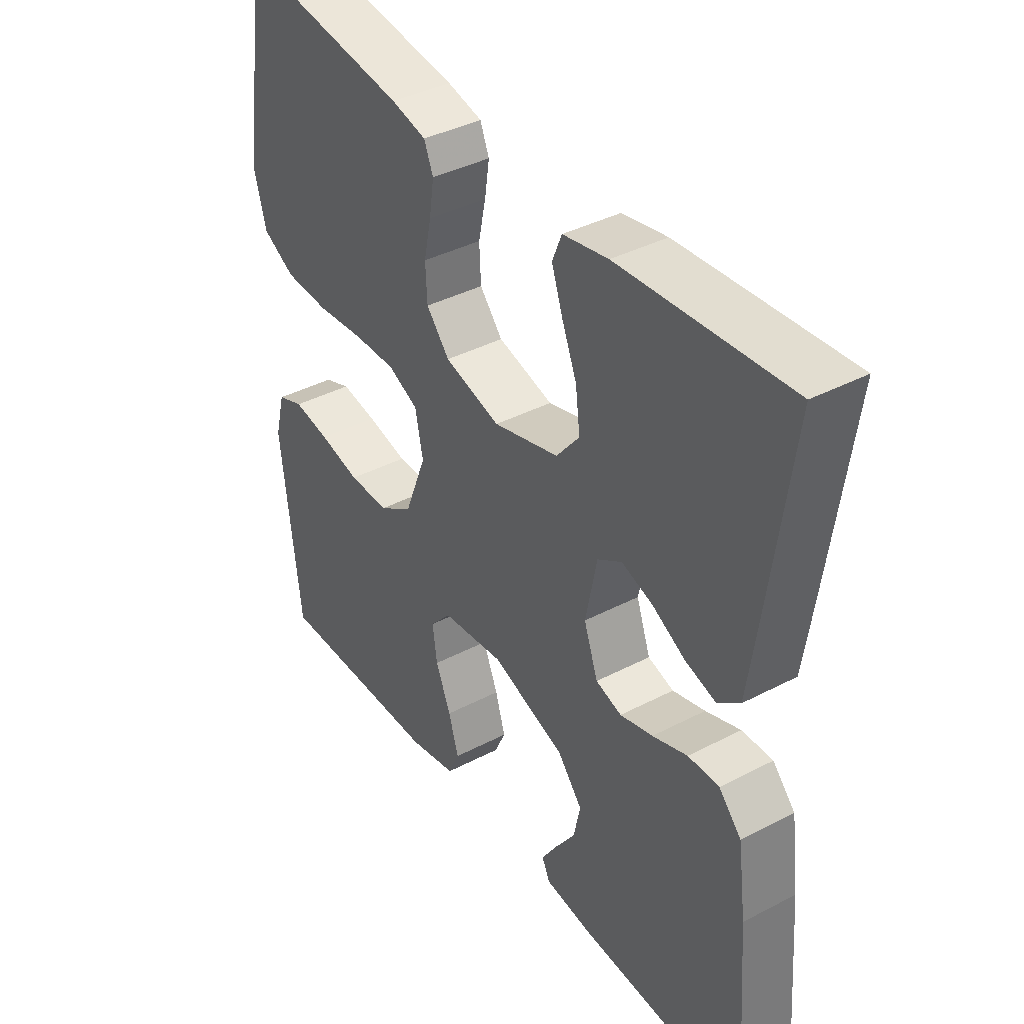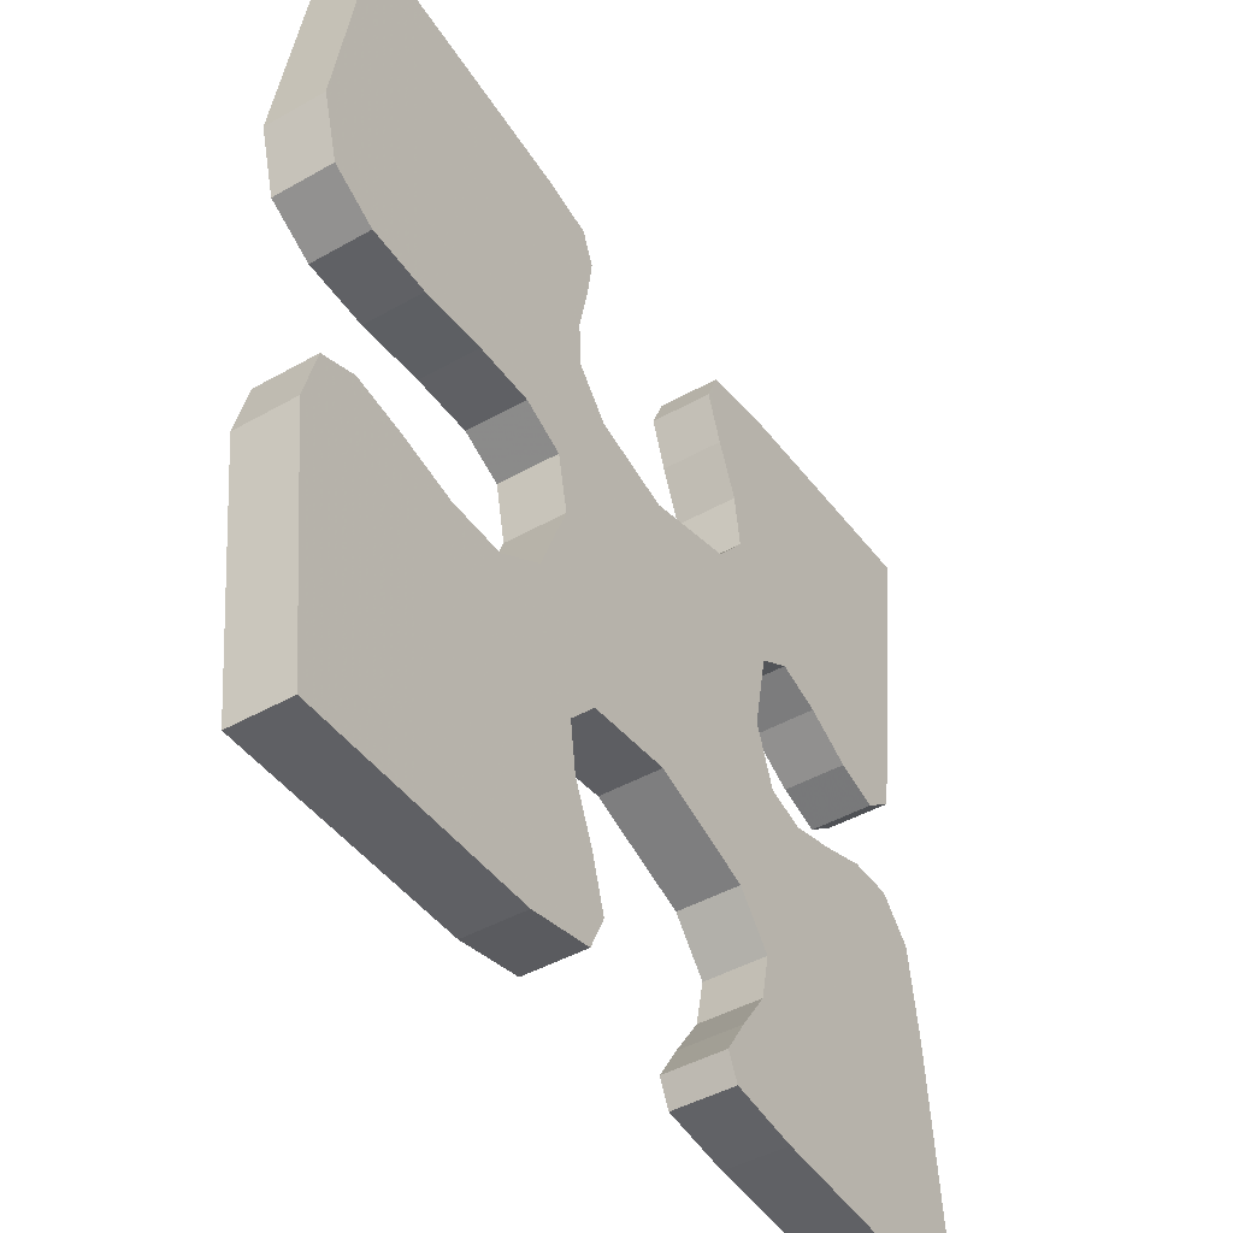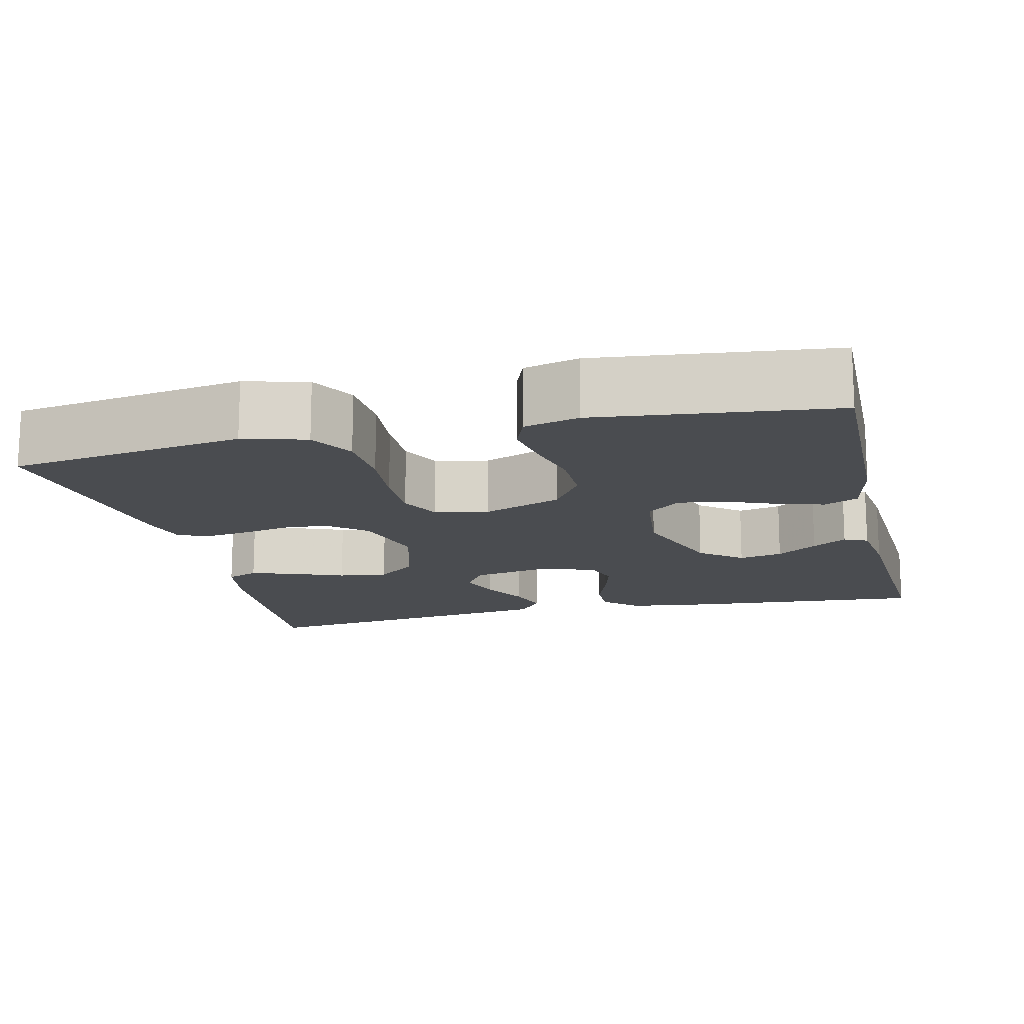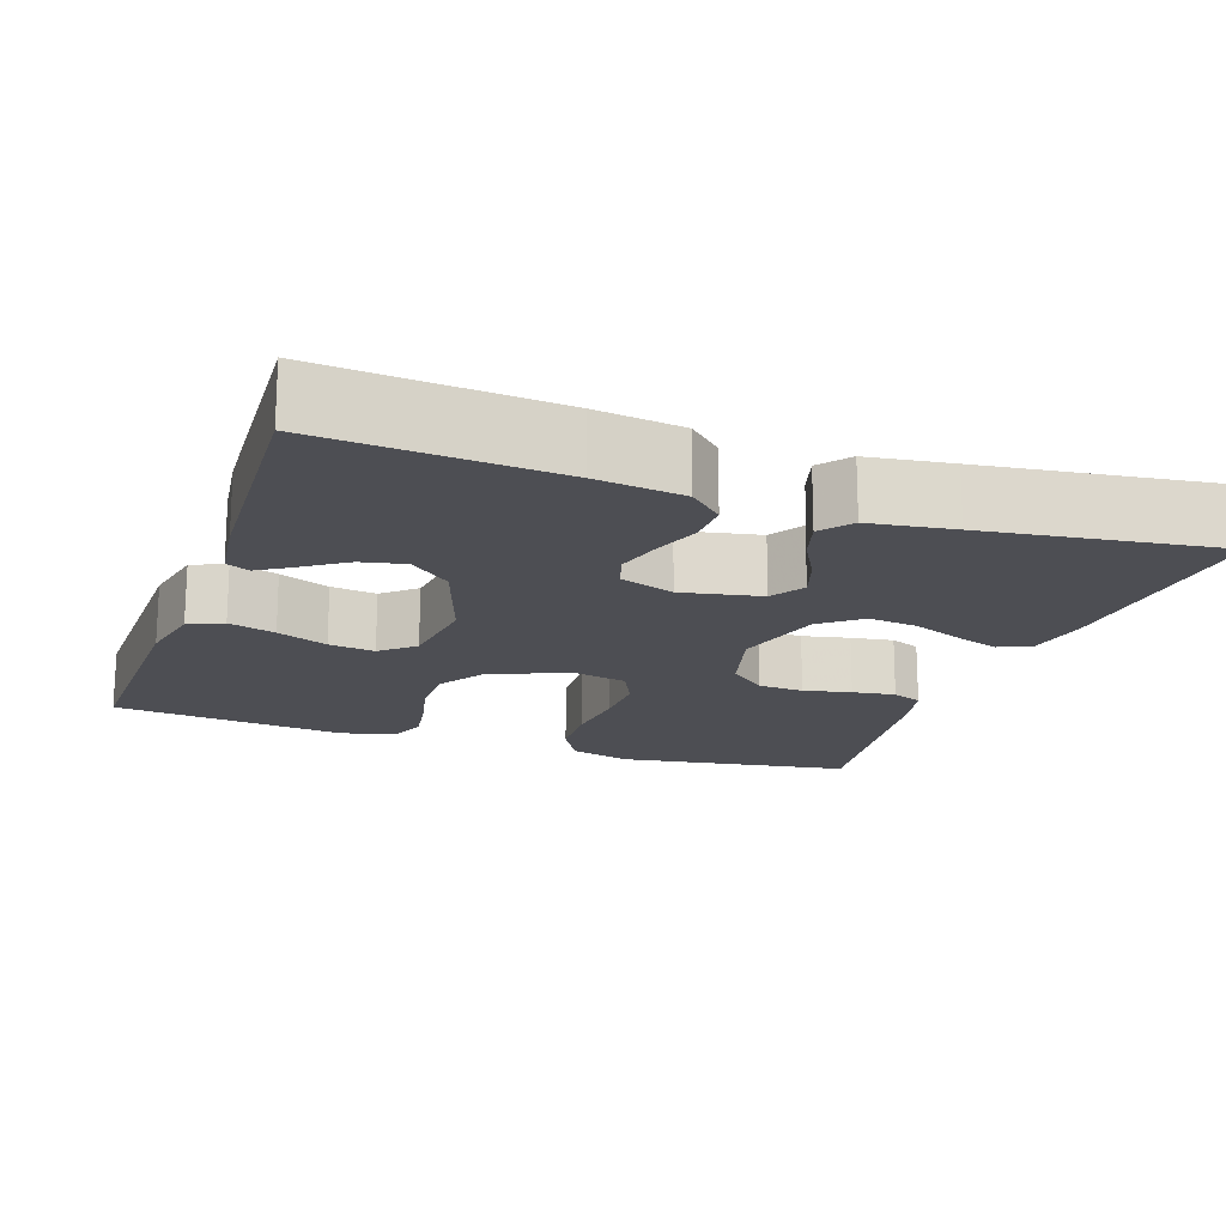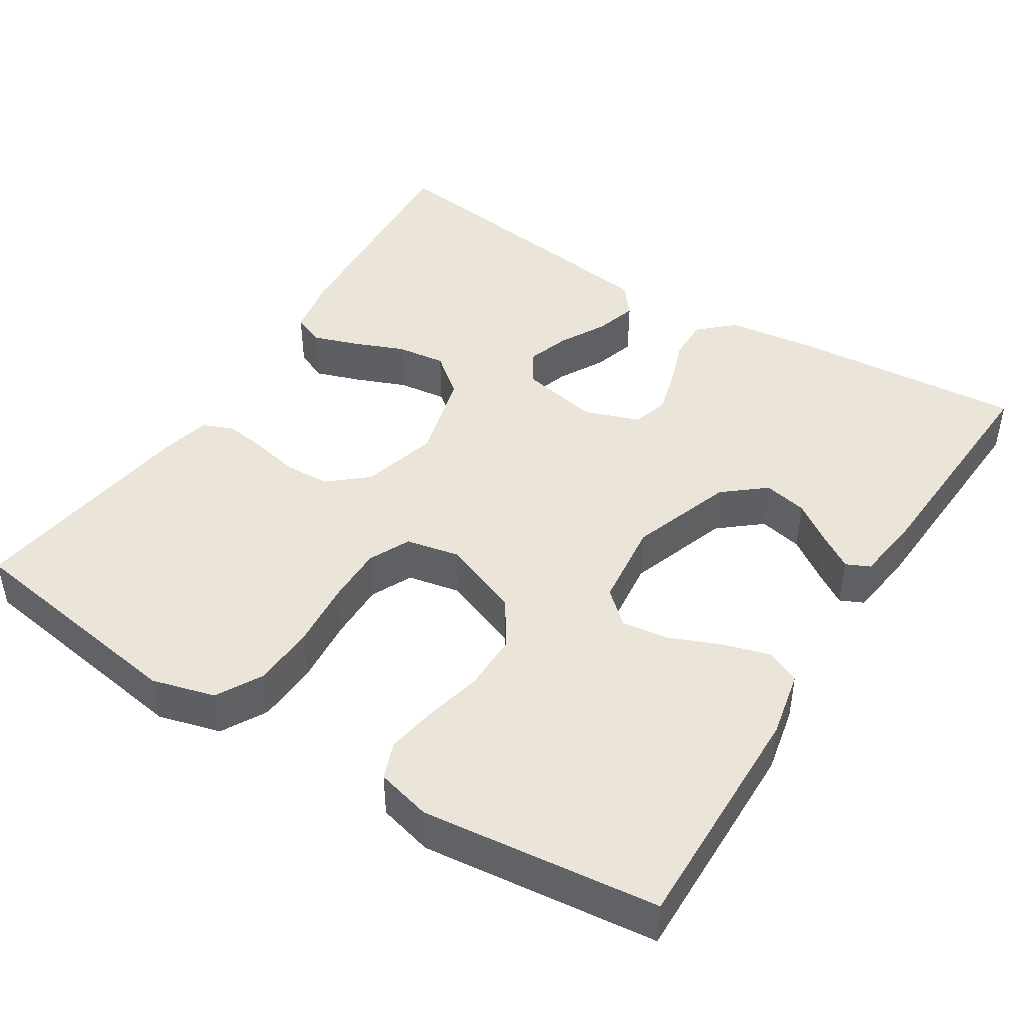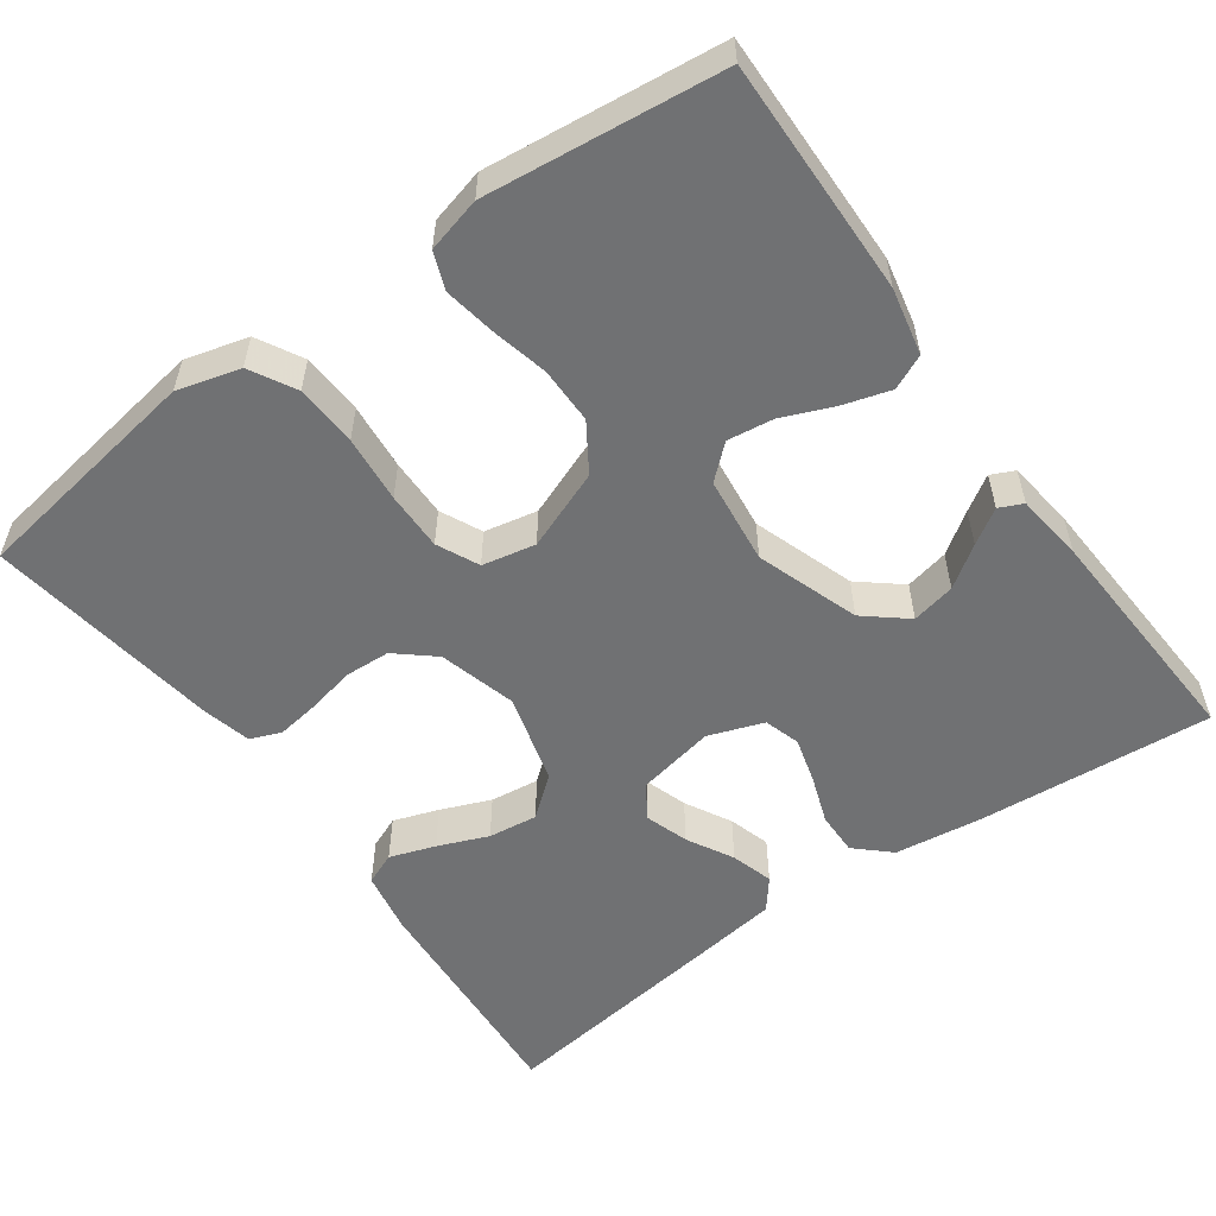
<metadata>
{"format":"obj","ext":"obj","renderer":"f3d","projection":"perspective","resolution":1024,"background":"white","views":[{"elev":39.3,"azim":-123.1,"up":"+Z"},{"elev":-45.1,"azim":123.2,"up":"+Z"},{"elev":-14.8,"azim":103.4,"up":"+Y"},{"elev":-17.3,"azim":-109.2,"up":"+Y"},{"elev":44.6,"azim":122.3,"up":"+Y"},{"elev":-55.2,"azim":125.7,"up":"+Y"}]}
</metadata>
<code>
v -0.5 0.07 -0.5
v -0.476 0.07 -0.2
v -0.461 0.07 -0.088
v -0.421 0.07 -0.045
v -0.366 0.07 -0.046
v -0.304 0.07 -0.068
v -0.246 0.07 -0.084
v -0.2 0.07 -0.07
v -0.175 0.07 0
v -0.195 0.07 0.101
v -0.238 0.07 0.128
v -0.293 0.07 0.11
v -0.352 0.07 0.078
v -0.406 0.07 0.062
v -0.445 0.07 0.093
v -0.46 0.07 0.2
v -0.5 0.07 0.5
v -0.2 0.07 0.479
v -0.12 0.07 0.464
v -0.103 0.07 0.423
v -0.123 0.07 0.365
v -0.149 0.07 0.301
v -0.157 0.07 0.238
v -0.116 0.07 0.187
v 0 0.07 0.155
v 0.099 0.07 0.182
v 0.14 0.07 0.23
v 0.143 0.07 0.288
v 0.13 0.07 0.349
v 0.122 0.07 0.404
v 0.138 0.07 0.443
v 0.2 0.07 0.458
v 0.5 0.07 0.5
v 0.546 0.07 0.2
v 0.524 0.07 0.12
v 0.466 0.07 0.088
v 0.387 0.07 0.084
v 0.302 0.07 0.092
v 0.227 0.07 0.093
v 0.174 0.07 0.068
v 0.16 0.07 0
v 0.199 0.07 -0.101
v 0.259 0.07 -0.14
v 0.331 0.07 -0.14
v 0.404 0.07 -0.123
v 0.469 0.07 -0.112
v 0.516 0.07 -0.13
v 0.534 0.07 -0.2
v 0.5 0.07 -0.5
v 0.2 0.07 -0.494
v 0.115 0.07 -0.476
v 0.095 0.07 -0.432
v 0.113 0.07 -0.372
v 0.14 0.07 -0.307
v 0.148 0.07 -0.248
v 0.111 0.07 -0.206
v 0 0.07 -0.193
v -0.131 0.07 -0.238
v -0.175 0.07 -0.291
v -0.163 0.07 -0.347
v -0.127 0.07 -0.399
v -0.099 0.07 -0.443
v -0.113 0.07 -0.473
v -0.2 0.07 -0.484
v -0.5 0 -0.5
v -0.476 0 -0.2
v -0.461 0 -0.088
v -0.421 0 -0.045
v -0.366 0 -0.046
v -0.304 0 -0.068
v -0.246 0 -0.084
v -0.2 0 -0.07
v -0.175 0 0
v -0.195 0 0.101
v -0.238 0 0.128
v -0.293 0 0.11
v -0.352 0 0.078
v -0.406 0 0.062
v -0.445 0 0.093
v -0.46 0 0.2
v -0.5 0 0.5
v -0.2 0 0.479
v -0.12 0 0.464
v -0.103 0 0.423
v -0.123 0 0.365
v -0.149 0 0.301
v -0.157 0 0.238
v -0.116 0 0.187
v 0 0 0.155
v 0.099 0 0.182
v 0.14 0 0.23
v 0.143 0 0.288
v 0.13 0 0.349
v 0.122 0 0.404
v 0.138 0 0.443
v 0.2 0 0.458
v 0.5 0 0.5
v 0.546 0 0.2
v 0.524 0 0.12
v 0.466 0 0.088
v 0.387 0 0.084
v 0.302 0 0.092
v 0.227 0 0.093
v 0.174 0 0.068
v 0.16 0 0
v 0.199 0 -0.101
v 0.259 0 -0.14
v 0.331 0 -0.14
v 0.404 0 -0.123
v 0.469 0 -0.112
v 0.516 0 -0.13
v 0.534 0 -0.2
v 0.5 0 -0.5
v 0.2 0 -0.494
v 0.115 0 -0.476
v 0.095 0 -0.432
v 0.113 0 -0.372
v 0.14 0 -0.307
v 0.148 0 -0.248
v 0.111 0 -0.206
v 0 0 -0.193
v -0.131 0 -0.238
v -0.175 0 -0.291
v -0.163 0 -0.347
v -0.127 0 -0.399
v -0.099 0 -0.443
v -0.113 0 -0.473
v -0.2 0 -0.484
f 60 61 62 63
f 60 63 64 1
f 51 52 53 54
f 49 50 51 54
f 49 54 55
f 48 49 55 56
f 44 45 46 47
f 44 47 48 56
f 35 36 37 38
f 35 38 39
f 34 35 39
f 33 34 39
f 32 33 39 40
f 28 29 30 31
f 28 31 32 40
f 19 20 21 22
f 17 18 19 22
f 17 22 23
f 16 17 23 24
f 12 13 14 15
f 11 12 15 16
f 3 4 5 6
f 3 6 7
f 2 3 7
f 59 60 1 2
f 58 59 2 7
f 57 58 7 8
f 43 44 56 57
f 42 43 57 8
f 41 42 8 9
f 27 28 40 41
f 26 27 41
f 25 26 41 9
f 11 16 24 25
f 10 11 25
f 9 10 25
f 127 126 125 124
f 65 128 127 124
f 118 117 116 115
f 118 115 114 113
f 119 118 113
f 120 119 113 112
f 111 110 109 108
f 120 112 111 108
f 102 101 100 99
f 103 102 99
f 103 99 98
f 103 98 97
f 104 103 97 96
f 95 94 93 92
f 104 96 95 92
f 86 85 84 83
f 86 83 82 81
f 87 86 81
f 88 87 81 80
f 79 78 77 76
f 80 79 76 75
f 70 69 68 67
f 71 70 67
f 71 67 66
f 66 65 124 123
f 71 66 123 122
f 72 71 122 121
f 121 120 108 107
f 72 121 107 106
f 73 72 106 105
f 105 104 92 91
f 105 91 90
f 73 105 90 89
f 89 88 80 75
f 89 75 74
f 89 74 73
f 1 65 66 2
f 2 66 67 3
f 3 67 68 4
f 4 68 69 5
f 5 69 70 6
f 6 70 71 7
f 7 71 72 8
f 8 72 73 9
f 9 73 74 10
f 10 74 75 11
f 11 75 76 12
f 12 76 77 13
f 13 77 78 14
f 14 78 79 15
f 15 79 80 16
f 16 80 81 17
f 17 81 82 18
f 18 82 83 19
f 19 83 84 20
f 20 84 85 21
f 21 85 86 22
f 22 86 87 23
f 23 87 88 24
f 24 88 89 25
f 25 89 90 26
f 26 90 91 27
f 27 91 92 28
f 28 92 93 29
f 29 93 94 30
f 30 94 95 31
f 31 95 96 32
f 32 96 97 33
f 33 97 98 34
f 34 98 99 35
f 35 99 100 36
f 36 100 101 37
f 37 101 102 38
f 38 102 103 39
f 39 103 104 40
f 40 104 105 41
f 41 105 106 42
f 42 106 107 43
f 43 107 108 44
f 44 108 109 45
f 45 109 110 46
f 46 110 111 47
f 47 111 112 48
f 48 112 113 49
f 49 113 114 50
f 50 114 115 51
f 51 115 116 52
f 52 116 117 53
f 53 117 118 54
f 54 118 119 55
f 55 119 120 56
f 56 120 121 57
f 57 121 122 58
f 58 122 123 59
f 59 123 124 60
f 60 124 125 61
f 61 125 126 62
f 62 126 127 63
f 63 127 128 64
f 64 128 65 1

</code>
